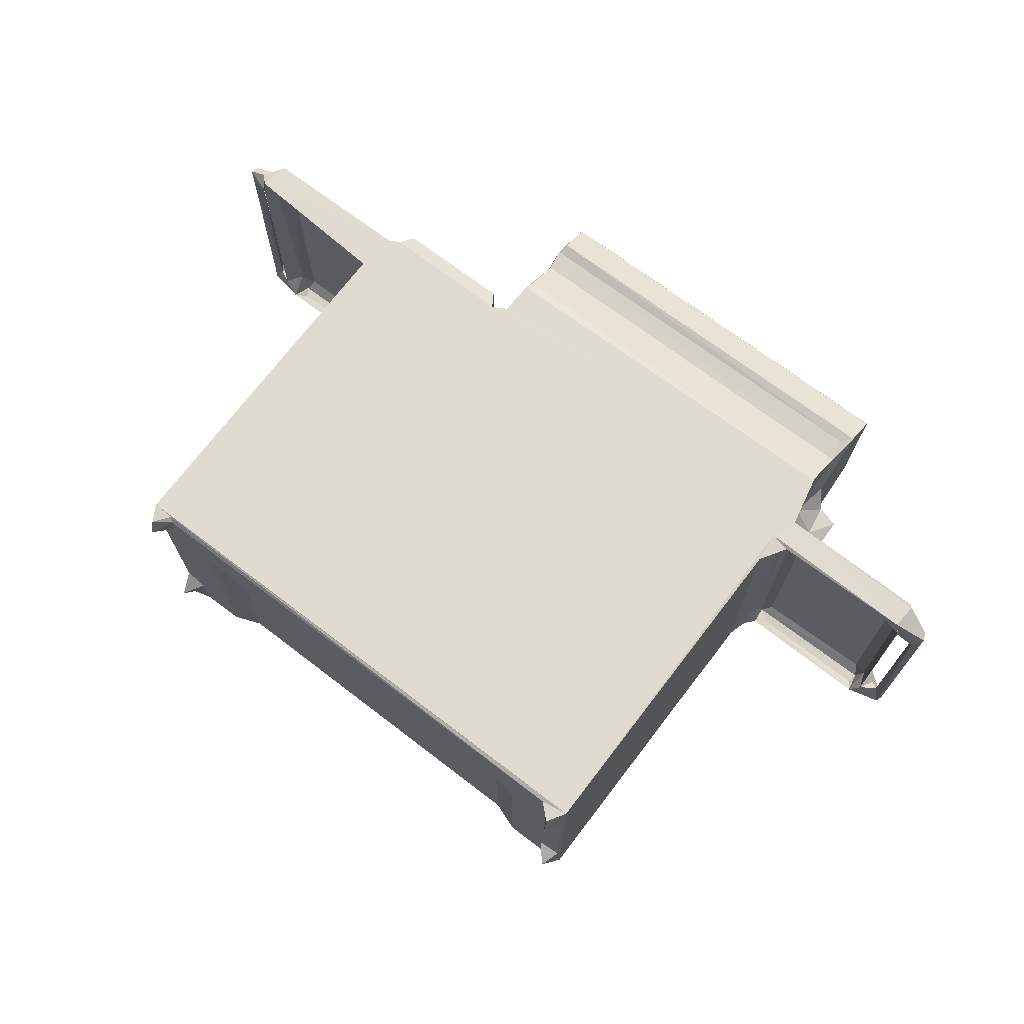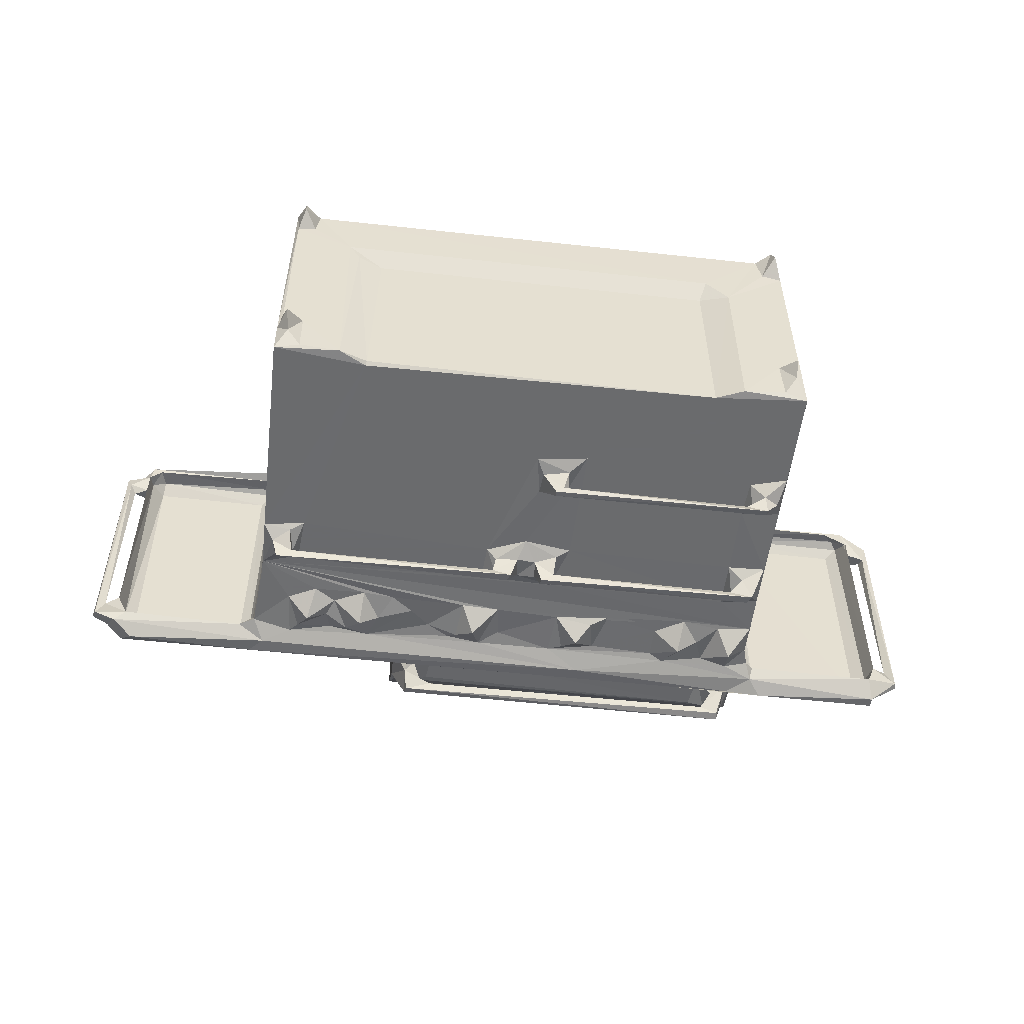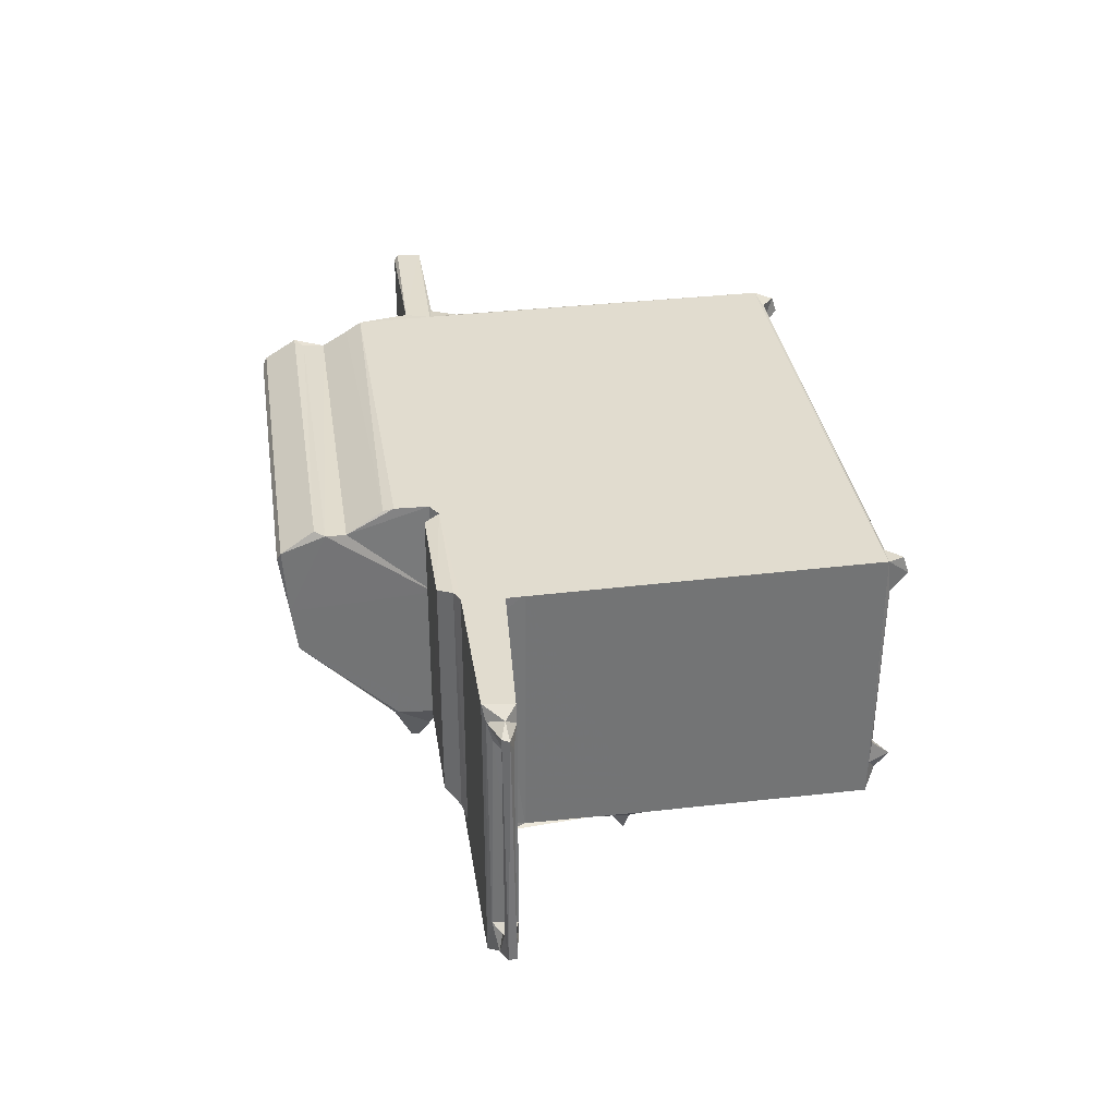
<metadata>
{"format":"obj","ext":"obj","renderer":"f3d","projection":"perspective","resolution":1024,"background":"white","views":[{"elev":70.2,"azim":-142.6,"up":"+Y"},{"elev":-53.2,"azim":173.2,"up":"+Y"},{"elev":34.4,"azim":81.4,"up":"+Y"}]}
</metadata>
<code>
v -49.91 -25.22 2.159
v -41.33 -25.22 2.813
v -47.82 -24.7 1.795
v -48.9 -23.21 0.9624
v -49.1 -21.37 0.1393
v -49.77 -20.19 1.819
v -47.67 -20.55 1.735
v -49.91 -0.003731 2.212
v -49.9 -25.23 11.38
v -46.49 -25.23 12.35
v -49.26 -26.31 13.69
v -49.91 -25.27 15.35
v -43.94 -25.06 1.85
v -30.4 -25.23 11.09
v -43.95 -7.824 1.843
v -41.21 -7.447 2.802
v -47.96 -26.35 12.86
v -48.03 -27.66 14.02
v -48.12 -27.97 13.26
v -46.93 -26.17 14.17
v -49.81 -25.32 22.4
v -46.28 -25.24 15.83
v -46.34 -25.23 22.6
v -47.72 -26.13 23.37
v -49.91 -25.22 26.61
v -49.06 -26.27 25.3
v -48.67 -27.91 24.01
v -49.96 -25.21 30.3
v -48.28 -27.7 24.92
v -46.53 -27.21 24.17
v -46.87 -26.2 25.02
v -46.31 -25.23 27.09
v -46.19 -27.25 13.5
v -27.66 -27.92 13.9
v -28.89 -27.24 13.83
v -30.21 -25.23 22.39
v -27.57 -28.03 24.18
v -28.8 -25.24 26.95
v -8.503 -25.23 3.106
v -28.9 -25.24 15.2
v -8.601 -24.91 2.809
v -28.84 -25.79 12.57
v -25.68 -25.23 11.71
v -26.42 -25.66 13.19
v -27.63 -27.97 13.36
v -28.36 -27.51 13.16
v -27.55 -27.79 24.84
v -28.75 -27.33 23.96
v -29.6 -27.2 24.6
v -25.76 -25.24 21.71
v -26.28 -25.29 15.49
v -28.96 -25.69 23
v -28.61 -26.26 25.11
v -26.87 -26.09 23.62
v -25.12 -26.11 23.44
v -27.03 -26.31 25.28
v -25.32 -25.82 25.65
v -24.52 -27.9 24.01
v -66.71 -24.7 36.35
v -63.71 -25.09 35.73
v -66.94 -24.67 36.99
v -64.14 -26.55 37.21
v -66.44 -23.73 37.3
v -65.94 -22.66 36.82
v -65.26 -23.1 37.29
v -63.73 -25.78 38.5
v -63.12 -25.9 36.73
v -63.35 -25.79 37.66
v -64.16 -26.53 38.11
v -62.78 -24.77 38.38
v -64.55 -23 35.97
v -63.97 -23.08 37.61
v -64.43 -22.36 38.17
v -66.32 -3.745 36.32
v -66.96 -1.553 36.63
v -64.62 -3.313 36.23
v -64.6 -3.151 37.71
v -64.05 -0.4987 38.49
v -51.7 -24.24 38.5
v -62.81 -1.538 38.39
v -52.26 -25.94 36.82
v -51.02 -25.94 36.43
v -51.29 -24.89 35.8
v -51.06 -25.8 37.62
v -52.18 -26.71 37.91
v -51.85 -24.98 38.26
v -52.07 -1.444 38.37
v -54.44 -12.16 38.5
v -49.94 -25.19 33.17
v -46.64 -25.31 30.62
v -47.97 -27.11 32.69
v -50.46 -25.16 34.97
v -48.19 -25.54 35.31
v -50.73 -23.29 36.48
v -39.31 -25.81 38.5
v -50.7 -23.59 38.86
v -48.8 -26.22 38.18
v -32.8 -26.25 37.09
v -48.36 -26.32 41.23
v -48.47 -26.46 42.02
v -49.19 -23.7 39.7
v -46.72 -25.71 41.12
v -47.69 -24.27 40.38
v -49.26 -23.7 42.76
v -50.03 -22.78 39.98
v -49.97 -22.4 43.78
v -46.65 -25.67 42.11
v -47.37 -23.77 42.67
v -46.39 -22.82 39.87
v -49.93 -0.1019 33.33
v -51.78 -12.31 38.5
v -50.54 -14.92 39.08
v -51.09 -0.5035 37.71
v -51.36 -11.81 39.01
v -49.97 -14.44 40.89
v -50.75 -0.2558 36.93
v -44.73 -25.62 32.42
v -43.07 -25.3 30.07
v -45.53 -25.32 34.7
v -42.69 -27.04 32.67
v -41.5 -25.55 35.36
v -40.27 -25.28 31.72
v -40.25 -25.3 34.69
v -46.11 -25.41 41.58
v -45.94 -22.71 43.33
v -31.67 -26.19 38.26
v -15.66 -23.49 38.87
v -49.92 -18.84 47.28
v -49.94 -14.26 51.7
v -49.98 -12.56 46.05
v -49.96 -13.46 52.06
v -35.69 -19.04 47.05
v -35.29 -25.23 30.51
v -34.16 -25.25 34.45
v -30.04 -25.29 31.02
v -33.59 -25.78 31.27
v -32.19 -27.12 32.72
v -30.95 -25.81 34.41
v -29.68 -25.39 35.22
v -17.99 -25.78 41.12
v -15.58 -26.47 41.43
v -17.99 -22.82 39.83
v -24 -25.29 30.74
v -24.33 -25.21 33.8
v -14.98 -24.25 38.5
v -17.68 -22.74 42.96
v -22.42 -25.44 35.22
v -17.11 -25.39 41.44
v -17.2 -25.82 42.19
v -15.47 -26.29 42.11
v -29.68 -21.01 45.13
v -14.31 -22.5 43.68
v -31.84 -19.53 46.99
v -14.02 -13.94 51.98
v -29.01 -17.24 48.79
v -49.76 -3.331 1.82
v -47.93 -2.926 1.769
v -49.06 -1.782 0.03398
v -48.87 -0.2426 0.5733
v -47.47 -0.2259 1.834
v -41.82 -5.543 1.815
v 1.119e-05 -0.001147 2.184
v -49.63 0.001129 36.1
v -8.996 -7.542 2.809
v -2.3 -0.4736 1.809
v -1.975 -0.08068 2.101
v -13.04 -0.0004838 38.92
v -66.69 -1.409 37.28
v -66.04 -3.583 37.14
v -63.87 -0.5715 37.69
v -64.54 -1.873 35.83
v -64.1 -0.03012 35.84
v -64.27 -0.02408 38.14
v -63.28 -0.1475 36.83
v -62.24 -0.3216 35.84
v -54.12 -7.789 38.5
v -50.49 -0.04317 38.47
v -51.39 -0.2581 35.78
v -52.95 -11.1 39.3
v -51.62 -12.54 40.66
v -53.1 -8.407 40.09
v -52.95 -9.097 44.19
v -51.59 -7.374 41.22
v -50.91 -6.556 38.56
v -49.78 -6.333 39.22
v -50.71 -1.501 35.99
v -49.56 -5.279 41.65
v -49.56 -0.1946 39.75
v -49.49 -0.01422 43.21
v -52.05 -11.03 44.48
v -50.46 -12.23 44.67
v -50.44 -10.68 45.7
v -53.09 -7.451 43.56
v -51.15 -7.27 43.96
v -50 -7.521 45.87
v -50.03 -5.518 45.15
v -49.97 -3.524 52.91
v -49.85 -4.304 53.28
v -49.41 -0.8878 44.69
v -49.49 -2.331 47.08
v -49.95 -1.72 49.93
v -49.14 -2.009 49.06
v -14.44 -0.01317 42.76
v -14.63 -0.2863 43.73
v -14.38 -1.663 49.85
v -14.33 -0.008789 39.69
v -14.39 -2.308 47.05
v -14.06 -2.077 48.91
v -14.06 -3.535 52.91
v -14.44 -4.309 53.28
v -22.06 -25.23 23.2
v -23 -26.04 23.7
v -24.2 -27.71 24.9
v -22.75 -27.21 24.16
v -23.14 -26.46 25.2
v -21.84 -25.23 26.67
v -1.477 -28.02 24.18
v -3.493 -25.23 26.2
v -2.828 -27.28 23.96
v -3.218 -27.23 24.83
v -6.019 -25.09 1.86
v -0.0007724 -25.23 2.113
v -2.309 -24.83 1.801
v -2.269 -20.73 1.771
v -6.721 -7.077 2.1
v -0.3412 -19.99 1.809
v -5.721 -5.685 1.822
v -0.8173 -21.78 -0.01762
v -1.076 -23.47 1.147
v 0.01277 -21.97 2.036
v 0.0002695 -25.23 22.61
v -3.844 -25.25 22.08
v -2.549 -25.63 22.74
v -2.95 -26.07 24.95
v -0.9418 -26.22 23.77
v -1.248 -26.39 25.25
v -0.0687 -25.22 27.29
v -20.41 -25.37 30.52
v -21.62 -27.04 32.68
v -13.29 -25.22 30.44
v -17.11 -25.19 33.61
v -20.01 -25.66 34.27
v -19.16 -25.3 34.81
v -15.31 -25.48 31.8
v -10.34 -25.31 30.1
v -11.99 -25.7 32.9
v -10.98 -25.47 35.39
v -10.15 -27.09 32.67
v -8.76 -25.76 34.52
v 0.8749 -26.24 38.27
v -15.3 -24.89 40.36
v -16.21 -23.94 40.06
v -16.45 -23.61 42.78
v -13.49 -23.21 38.84
v -14.02 -22.61 39.65
v -14.02 -22.35 43.29
v 13.97 -26.03 38.49
v -12.37 -22.08 39.99
v -11.88 -21.06 40.31
v -13.75 -0.5351 38.89
v -14.23 -18.09 48
v -7.433 -25.33 31.46
v -5.467 -25.32 30.15
v -6.71 -25.67 33.02
v -7.156 -25.31 34.89
v -2.801 -25.33 31.48
v -4.844 -27.12 32.68
v -3.914 -25.79 34.66
v -3.127 -25.61 35.64
v -0.4374 -26.24 36.9
v -1.823 -21.6 40.28
v -0.9606 -23.09 38.92
v -0.06614 -23.96 38.5
v -1.821 -0.191 40.3
v 0.5557 -25.25 34.93
v 0.01699 -25.1 33.39
v 1.176 -25.73 37.72
v 0.8514 -25.93 36.9
v 0.8023 -23.85 36.02
v 2.072 -25.17 35.85
v 2.169 -24.8 38.38
v 0.7388 -2.083 36.05
v -0.0004388 -0.0788 33.18
v -0.9881 -0.01575 39
v -0.03922 -0.02506 38.49
v 14.74 -25.73 36.25
v 12.88 -26.69 37.52
v 13.41 -25.81 37.63
v 13.62 -24.92 35.79
v 12.83 -25.93 36.78
v 12.9 -24.81 38.39
v 15.55 -24.92 37.65
v 16.78 -24.76 36.32
v 17.03 -24.6 37.07
v 16.01 -22.96 36.62
v 14.66 -22.7 35.89
v 13.99 -23.68 37.69
v 15.36 -23.22 37.35
v 14.57 -22.51 38.12
v 16.36 -22.34 37.27
v 14.71 -3.496 36.24
v 14.33 -1.381 37.06
v 14.7 -3.152 37.72
v 17.05 -1.511 36.65
v 16.77 -1.42 37.29
v 16.55 -2.655 36.31
v 16.03 -3.62 36.81
v 0.4116 -0.004226 34.82
v -1.966 -2.898 1.772
v -0.2916 -3.198 1.745
v -0.875 -1.908 0.08063
v -0.8132 -0.218 0.6466
v -14.02 -8.996 39.57
v -12.16 -0.2235 40.3
v -14.02 -9.753 52.52
v 0.8682 -0.2113 37
v 1.141 -0.484 37.65
v 2.128 -1.518 38.35
v 13.21 -1.488 38.37
v 1.467 -0.2906 35.78
v 13.88 -0.05074 38.49
v 13.51 -0.3217 35.93
v 13.09 -0.2857 37.48
v 14.36 -0.02916 35.82
v 14.65 -1.642 35.81
v 14.5 -1.399 38.19
v 15.47 -0.7123 36.81
f 4 1 5
f 5 1 6
f 4 5 7
f 1 8 6
f 1 4 3
f 4 7 3
f 1 9 12
f 5 6 7
f 6 13 7
f 1 12 8
f 1 13 2
f 1 3 13
f 3 7 13
f 1 10 9
f 1 2 10
f 10 2 14
f 13 15 2
f 11 12 9
f 9 17 11
f 11 18 12
f 19 18 11
f 19 11 17
f 9 10 17
f 18 20 12
f 12 22 21
f 21 22 23
f 23 24 21
f 21 27 26
f 21 24 27
f 21 26 25
f 27 24 30
f 29 26 27
f 30 24 31
f 26 32 25
f 26 29 31
f 26 31 32
f 12 21 25
f 12 25 8
f 17 20 33
f 19 17 33
f 20 18 33
f 17 10 20
f 20 10 22
f 20 22 12
f 10 23 22
f 33 18 35
f 18 34 35
f 10 14 36
f 10 36 23
f 31 29 30
f 24 23 31
f 31 23 32
f 27 37 29
f 23 36 32
f 39 2 41
f 39 14 2
f 14 39 43
f 14 43 42
f 43 44 42
f 45 34 19
f 19 34 18
f 14 40 36
f 45 19 46
f 19 33 46
f 46 33 35
f 37 47 29
f 27 48 37
f 27 30 48
f 36 38 32
f 48 30 49
f 30 29 49
f 47 49 29
f 14 42 40
f 40 50 36
f 46 35 42
f 46 44 45
f 46 42 44
f 35 51 40
f 35 34 51
f 35 40 42
f 45 51 34
f 45 44 51
f 44 43 51
f 40 51 50
f 36 50 52
f 48 49 53
f 47 53 49
f 36 52 38
f 38 52 53
f 52 50 54
f 50 55 54
f 37 48 54
f 37 56 47
f 37 54 56
f 47 56 53
f 48 53 52
f 48 52 54
f 53 56 38
f 55 58 57
f 54 57 56
f 54 55 57
f 56 57 38
f 59 62 61
f 59 60 62
f 65 64 63
f 61 62 66
f 62 69 66
f 64 65 71
f 59 71 60
f 59 64 71
f 63 61 65
f 67 60 68
f 60 72 68
f 60 71 72
f 65 73 71
f 66 73 61
f 61 73 65
f 68 72 70
f 59 74 64
f 59 61 75
f 71 73 76
f 76 73 77
f 66 79 78
f 72 80 70
f 67 68 81
f 60 81 83
f 60 67 81
f 62 60 82
f 81 68 84
f 69 85 66
f 68 70 84
f 82 60 83
f 62 85 69
f 82 85 62
f 84 70 86
f 79 88 78
f 70 80 87
f 25 32 28
f 28 91 89
f 89 91 93
f 91 28 90
f 89 92 94
f 82 83 92
f 83 81 84
f 85 95 66
f 66 95 79
f 70 87 86
f 92 93 82
f 89 93 92
f 82 97 85
f 82 98 97
f 85 97 95
f 99 100 101
f 101 102 99
f 101 103 102
f 92 83 94
f 83 84 94
f 96 101 105
f 102 108 107
f 102 103 108
f 101 109 103
f 103 109 108
f 96 109 101
f 89 94 110
f 28 89 110
f 79 96 111
f 111 96 112
f 86 113 84
f 79 111 88
f 86 87 113
f 111 112 114
f 94 84 113
f 96 105 112
f 94 113 116
f 105 115 112
f 112 115 114
f 28 118 90
f 90 118 117
f 91 90 119
f 90 117 119
f 91 119 93
f 117 118 120
f 120 121 117
f 118 122 120
f 120 122 123
f 120 123 121
f 117 121 119
f 119 121 93
f 82 93 121
f 102 107 124
f 109 125 108
f 82 121 98
f 97 126 95
f 98 126 97
f 79 127 96
f 96 127 109
f 100 108 104
f 107 108 100
f 104 101 100
f 105 104 106
f 105 101 104
f 104 125 106
f 104 108 125
f 106 115 105
f 128 106 129
f 115 106 130
f 106 128 131
f 106 131 130
f 128 129 131
f 106 132 129
f 28 133 118
f 118 133 122
f 122 133 134
f 122 134 123
f 32 38 28
f 28 135 133
f 133 135 136
f 133 136 134
f 137 138 134
f 137 134 136
f 123 139 121
f 123 134 139
f 98 121 139
f 99 102 140
f 99 141 100
f 134 138 139
f 99 140 141
f 127 142 109
f 109 142 125
f 28 143 135
f 137 136 135
f 137 135 138
f 135 139 138
f 143 144 135
f 135 144 139
f 102 124 140
f 95 145 79
f 79 145 127
f 139 144 147
f 140 124 148
f 100 149 107
f 100 150 149
f 100 141 150
f 106 151 132
f 125 152 106
f 151 153 132
f 129 154 131
f 132 154 129
f 142 146 125
f 124 107 148
f 125 146 152
f 106 152 151
f 153 151 155
f 153 155 132
f 6 8 156
f 156 15 6
f 158 156 8
f 158 8 159
f 158 157 156
f 158 159 157
f 157 159 160
f 159 8 160
f 6 15 13
f 15 16 2
f 15 161 16
f 156 157 15
f 157 160 15
f 161 15 160
f 25 110 8
f 110 163 8
f 8 163 162
f 161 160 165
f 16 164 2
f 160 8 166
f 165 160 166
f 166 8 162
f 163 167 162
f 61 63 168
f 75 61 168
f 63 64 168
f 59 75 74
f 168 64 169
f 74 169 64
f 76 171 71
f 73 66 78
f 72 170 80
f 71 170 72
f 71 171 170
f 77 73 78
f 74 76 169
f 74 172 76
f 74 75 172
f 168 169 173
f 75 168 172
f 76 172 171
f 76 77 169
f 172 168 173
f 171 174 170
f 171 175 174
f 171 172 175
f 77 78 169
f 169 78 173
f 78 88 176
f 174 113 170
f 163 172 177
f 172 173 177
f 78 177 173
f 80 170 113
f 80 113 87
f 172 163 178
f 175 116 174
f 174 116 113
f 25 28 110
f 88 179 176
f 88 111 179
f 111 114 179
f 180 179 114
f 179 181 176
f 179 182 181
f 176 181 184
f 181 183 184
f 184 183 185
f 114 115 180
f 110 94 186
f 94 116 186
f 176 184 177
f 183 187 185
f 175 172 178
f 175 178 116
f 178 186 116
f 176 177 78
f 184 185 177
f 110 186 178
f 110 178 163
f 177 185 188
f 185 187 188
f 187 189 188
f 177 188 189
f 177 189 163
f 180 191 190
f 180 182 179
f 180 190 182
f 191 192 190
f 182 193 181
f 181 193 183
f 190 194 182
f 190 192 194
f 193 194 183
f 182 194 193
f 115 191 180
f 115 130 191
f 191 130 192
f 192 195 194
f 192 130 195
f 195 197 196
f 130 197 195
f 130 131 197
f 183 194 187
f 194 196 187
f 194 195 196
f 187 200 199
f 187 196 200
f 196 197 201
f 196 201 200
f 187 199 189
f 201 202 200
f 131 198 197
f 202 201 205
f 163 189 167
f 167 189 206
f 189 203 206
f 131 154 198
f 199 204 189
f 200 208 207
f 200 202 208
f 199 200 207
f 203 189 204
f 199 207 204
f 198 209 197
f 197 205 201
f 202 205 208
f 197 209 205
f 2 164 41
f 51 211 50
f 43 39 211
f 43 211 51
f 50 212 55
f 50 211 212
f 58 55 214
f 213 215 57
f 58 213 57
f 214 212 215
f 55 212 214
f 215 213 214
f 212 211 215
f 215 216 57
f 215 211 216
f 58 217 213
f 211 218 216
f 214 220 219
f 58 214 219
f 58 219 217
f 214 213 220
f 41 221 39
f 221 222 39
f 221 224 223
f 41 225 221
f 41 164 225
f 221 226 224
f 225 227 221
f 221 223 222
f 223 224 229
f 229 224 228
f 223 229 222
f 229 228 230
f 229 230 222
f 228 224 226
f 230 228 226
f 39 222 231
f 211 39 232
f 211 232 218
f 39 231 232
f 217 220 213
f 232 233 234
f 232 234 218
f 232 231 233
f 233 231 235
f 217 219 235
f 220 217 236
f 217 235 236
f 219 234 233
f 219 233 235
f 219 220 234
f 220 236 234
f 234 237 218
f 234 236 237
f 235 237 236
f 235 231 237
f 222 162 231
f 38 237 28
f 28 237 143
f 57 216 38
f 38 216 237
f 237 238 143
f 144 143 147
f 238 239 143
f 239 147 143
f 237 240 238
f 238 240 241
f 239 238 242
f 239 242 147
f 238 241 242
f 242 241 243
f 98 139 147
f 242 243 147
f 240 244 241
f 216 218 237
f 237 245 240
f 240 246 244
f 244 246 247
f 244 247 241
f 248 246 245
f 240 245 246
f 248 249 246
f 243 247 147
f 98 147 247
f 241 247 243
f 141 140 251
f 140 148 251
f 251 148 252
f 98 250 126
f 141 251 150
f 148 253 252
f 252 142 127
f 142 252 146
f 145 254 127
f 252 127 251
f 251 127 255
f 251 255 256
f 251 256 150
f 127 254 255
f 246 249 247
f 126 257 95
f 95 257 145
f 254 260 255
f 260 254 167
f 254 258 167
f 148 107 149
f 151 154 155
f 155 154 132
f 148 149 253
f 149 150 253
f 146 252 253
f 146 253 152
f 253 150 152
f 150 256 152
f 255 154 256
f 152 154 151
f 152 261 154
f 152 256 261
f 256 154 261
f 237 263 245
f 245 263 262
f 248 245 262
f 248 262 249
f 262 264 249
f 249 264 265
f 263 237 266
f 262 267 264
f 262 263 267
f 267 268 264
f 267 263 266
f 267 266 268
f 266 269 268
f 249 265 247
f 98 247 270
f 98 270 250
f 126 250 257
f 258 271 259
f 145 272 254
f 264 268 265
f 265 269 247
f 265 268 269
f 270 247 269
f 257 273 145
f 145 273 272
f 254 271 258
f 254 272 271
f 271 274 259
f 266 237 275
f 266 275 269
f 237 231 276
f 237 276 275
f 275 270 269
f 275 276 279
f 275 280 270
f 279 278 280
f 275 279 280
f 231 283 276
f 276 283 282
f 276 282 279
f 272 284 271
f 272 273 284
f 279 282 278
f 273 257 285
f 278 277 288
f 270 287 250
f 270 280 286
f 270 286 287
f 277 281 288
f 250 287 257
f 286 280 289
f 278 288 290
f 280 290 289
f 280 278 290
f 288 281 291
f 289 290 288
f 286 292 257
f 286 257 287
f 286 294 292
f 289 293 286
f 289 295 293
f 289 296 295
f 289 288 297
f 289 297 296
f 295 296 298
f 298 296 299
f 291 297 288
f 292 299 257
f 292 298 299
f 286 293 294
f 298 292 300
f 295 298 300
f 292 294 300
f 296 297 302
f 296 303 299
f 293 304 294
f 304 305 294
f 300 294 305
f 295 306 293
f 295 307 306
f 295 300 307
f 227 161 165
f 16 161 164
f 164 161 227
f 162 167 308
f 164 227 225
f 221 227 226
f 227 165 309
f 230 162 222
f 226 310 230
f 227 310 226
f 227 309 310
f 310 162 230
f 311 310 309
f 311 309 165
f 311 165 312
f 311 162 310
f 311 312 162
f 165 166 312
f 166 162 312
f 231 162 283
f 308 283 162
f 260 313 255
f 260 206 313
f 313 206 207
f 206 203 207
f 258 259 314
f 167 258 314
f 260 167 206
f 198 154 210
f 198 210 209
f 255 313 154
f 313 315 154
f 154 315 210
f 209 210 315
f 313 208 315
f 313 207 208
f 208 209 315
f 203 204 207
f 208 205 209
f 167 314 274
f 167 285 308
f 259 274 314
f 285 167 284
f 167 274 284
f 284 274 271
f 284 273 285
f 282 316 278
f 278 316 277
f 316 317 277
f 277 318 281
f 277 317 318
f 281 318 319
f 283 308 282
f 282 308 320
f 282 320 316
f 281 319 291
f 257 321 285
f 316 323 317
f 320 308 324
f 320 322 316
f 308 285 324
f 318 323 319
f 318 317 323
f 322 323 316
f 320 324 322
f 324 285 321
f 296 301 303
f 296 325 301
f 296 302 325
f 303 326 299
f 257 299 326
f 257 326 321
f 302 297 319
f 291 319 297
f 300 305 307
f 306 304 293
f 322 324 325
f 325 302 322
f 301 325 306
f 303 307 326
f 301 307 303
f 325 324 327
f 302 323 322
f 302 319 323
f 327 324 321
f 326 327 321
f 307 301 306
f 307 305 326
f 306 325 304
f 325 327 304
f 305 327 326
f 305 304 327

</code>
